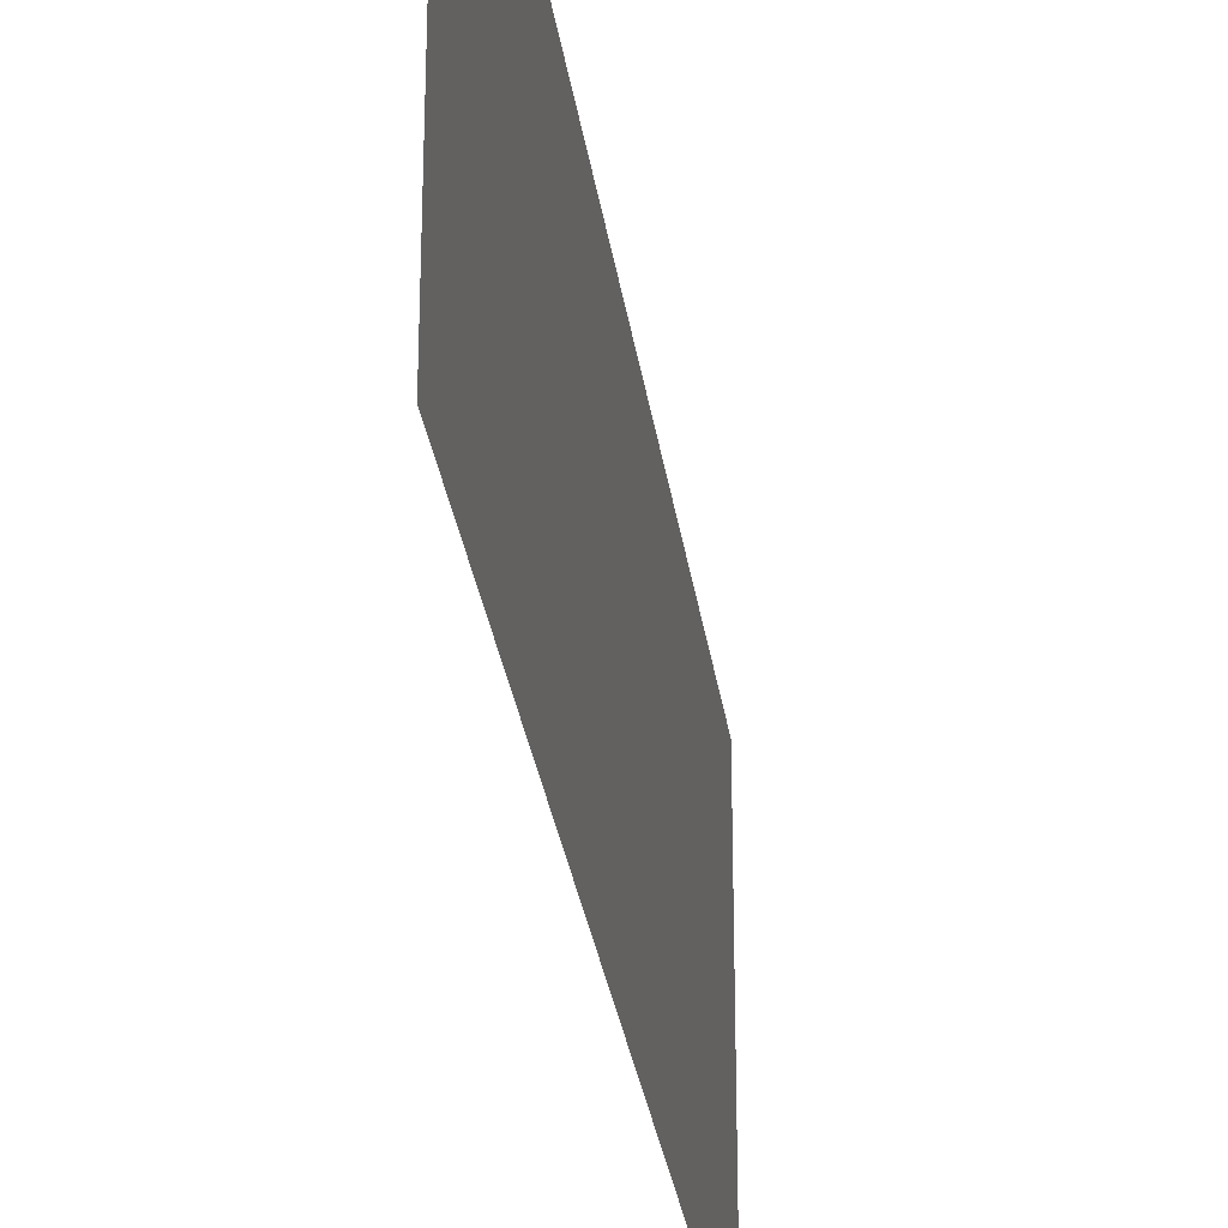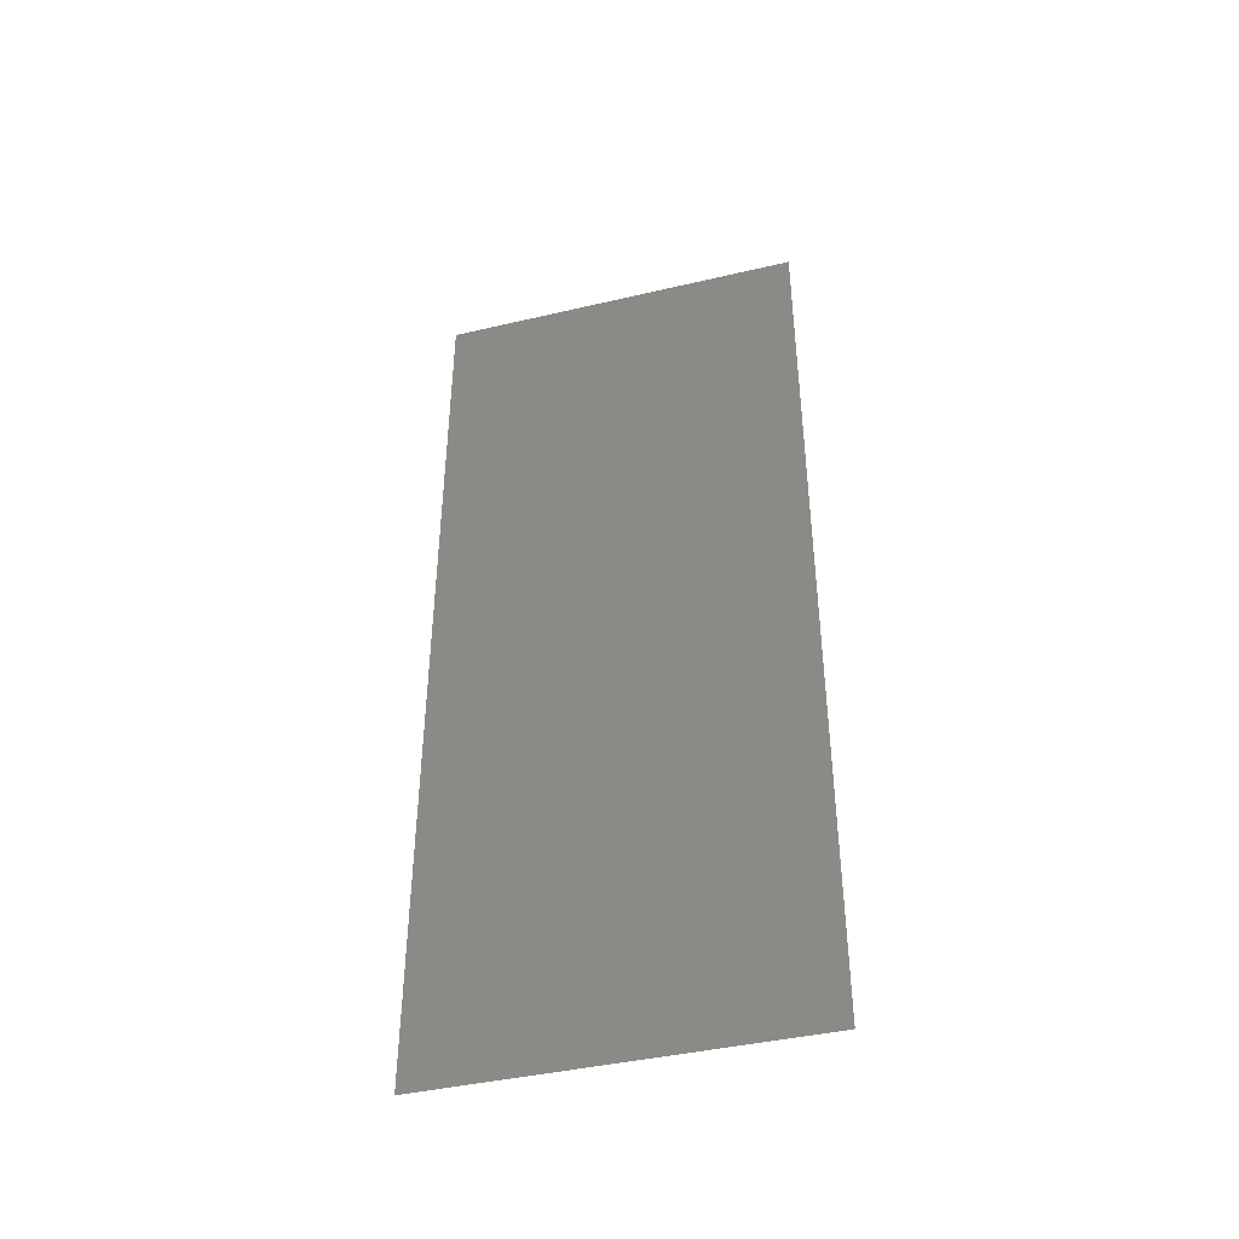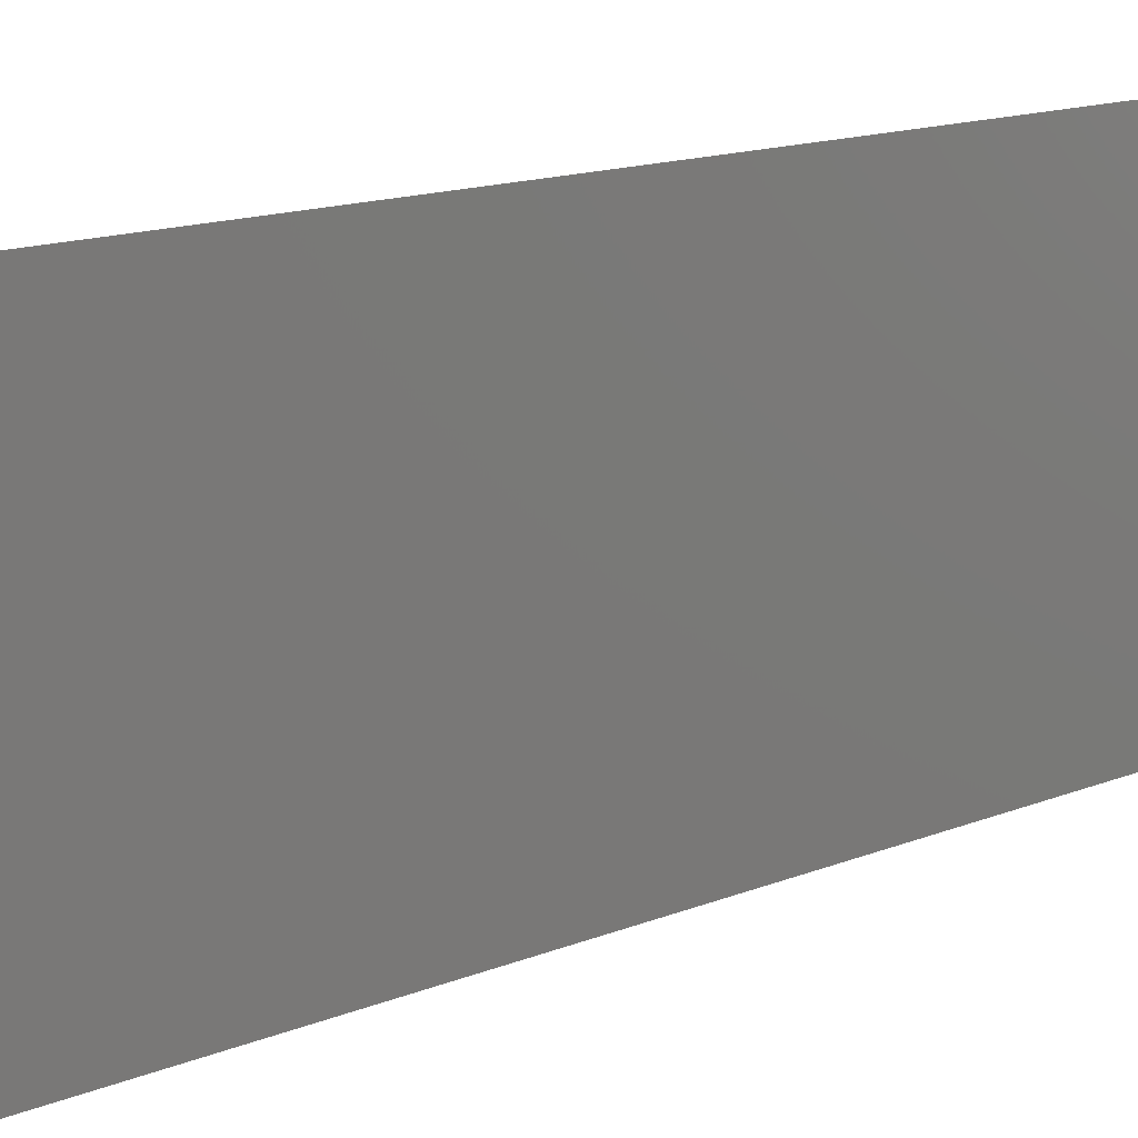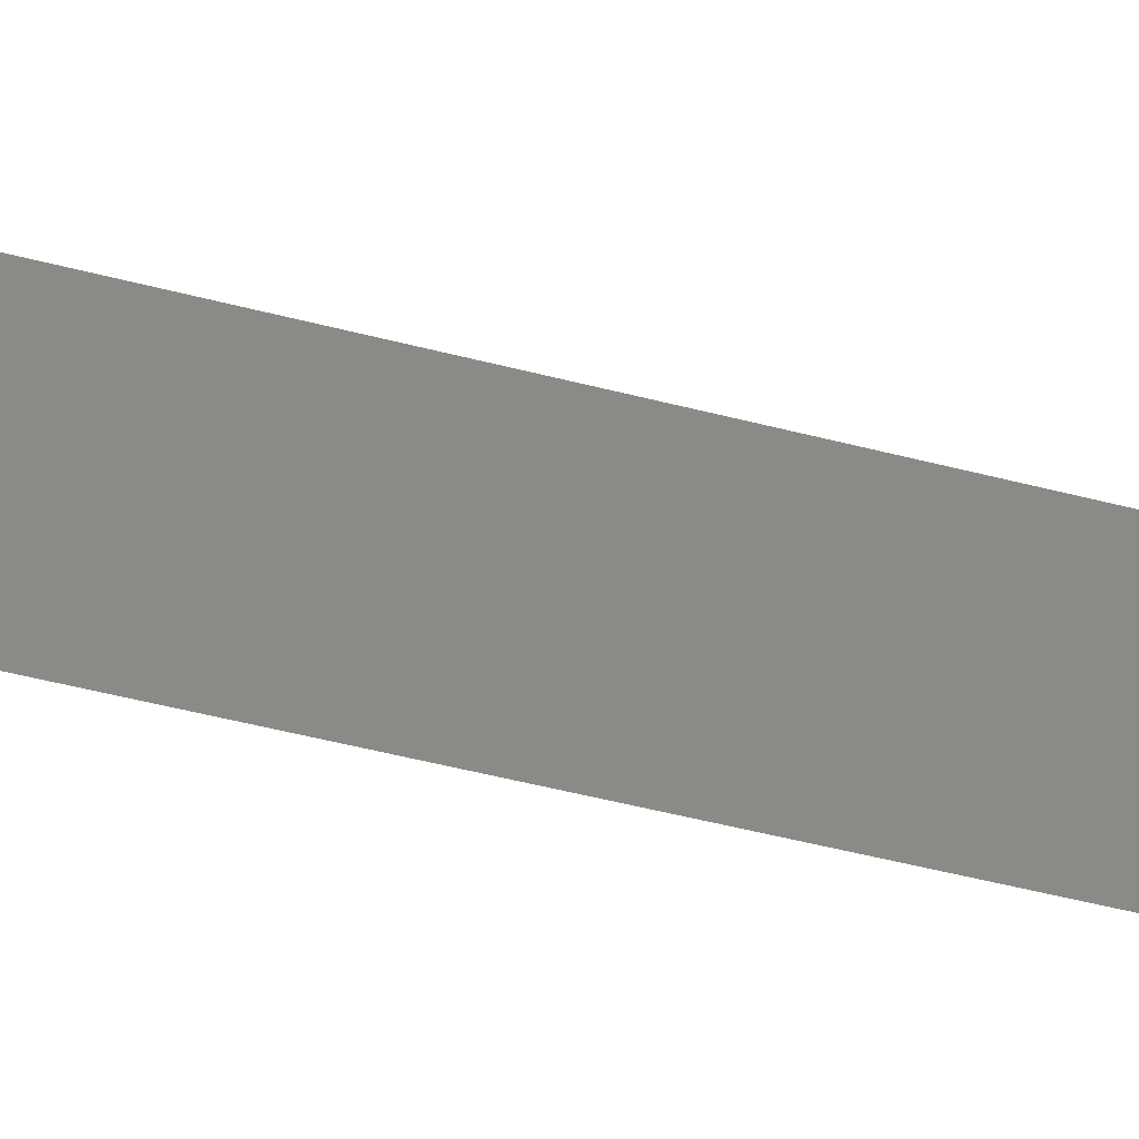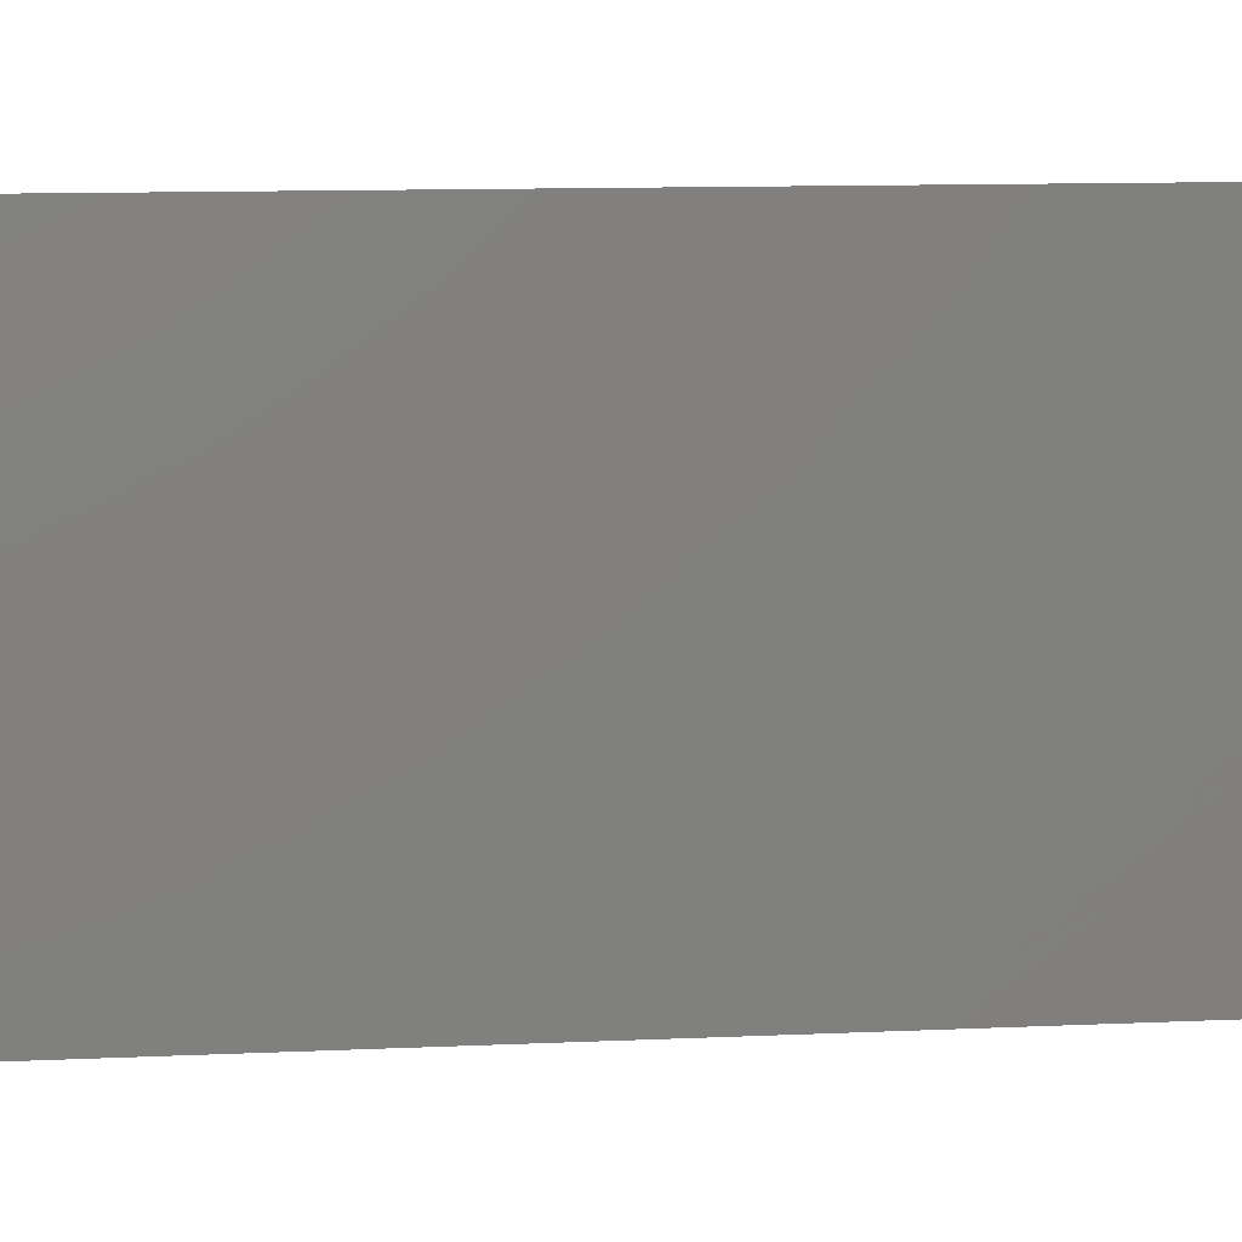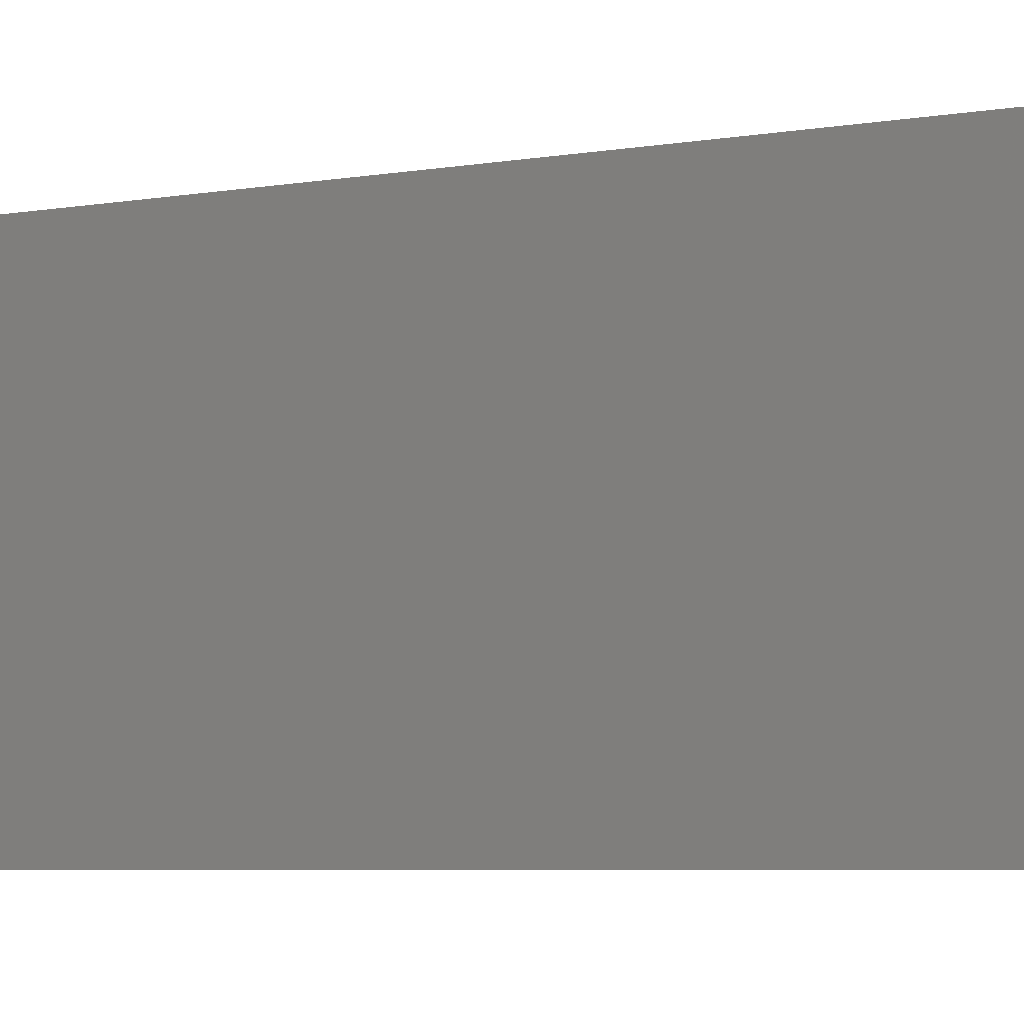
<metadata>
{"format":"stl","ext":"stl","renderer":"f3d","projection":"perspective","resolution":1024,"background":"white","views":[{"elev":-29.9,"azim":-172.1,"up":"+Z"},{"elev":-42.1,"azim":-74.3,"up":"+Y"},{"elev":13.5,"azim":46.6,"up":"+Z"},{"elev":-59.0,"azim":75.6,"up":"+Z"},{"elev":9.6,"azim":-97.5,"up":"+Z"},{"elev":-5.5,"azim":-61.0,"up":"+Z"}]}
</metadata>
<code>
# stl→obj: 4 verts, 2 faces
v 0.06 0 0
v 0.06 0 0.06
v 0.06 0.15 0
v 0.06 0.15 0.06
f 1 2 3
f 4 3 2

</code>
